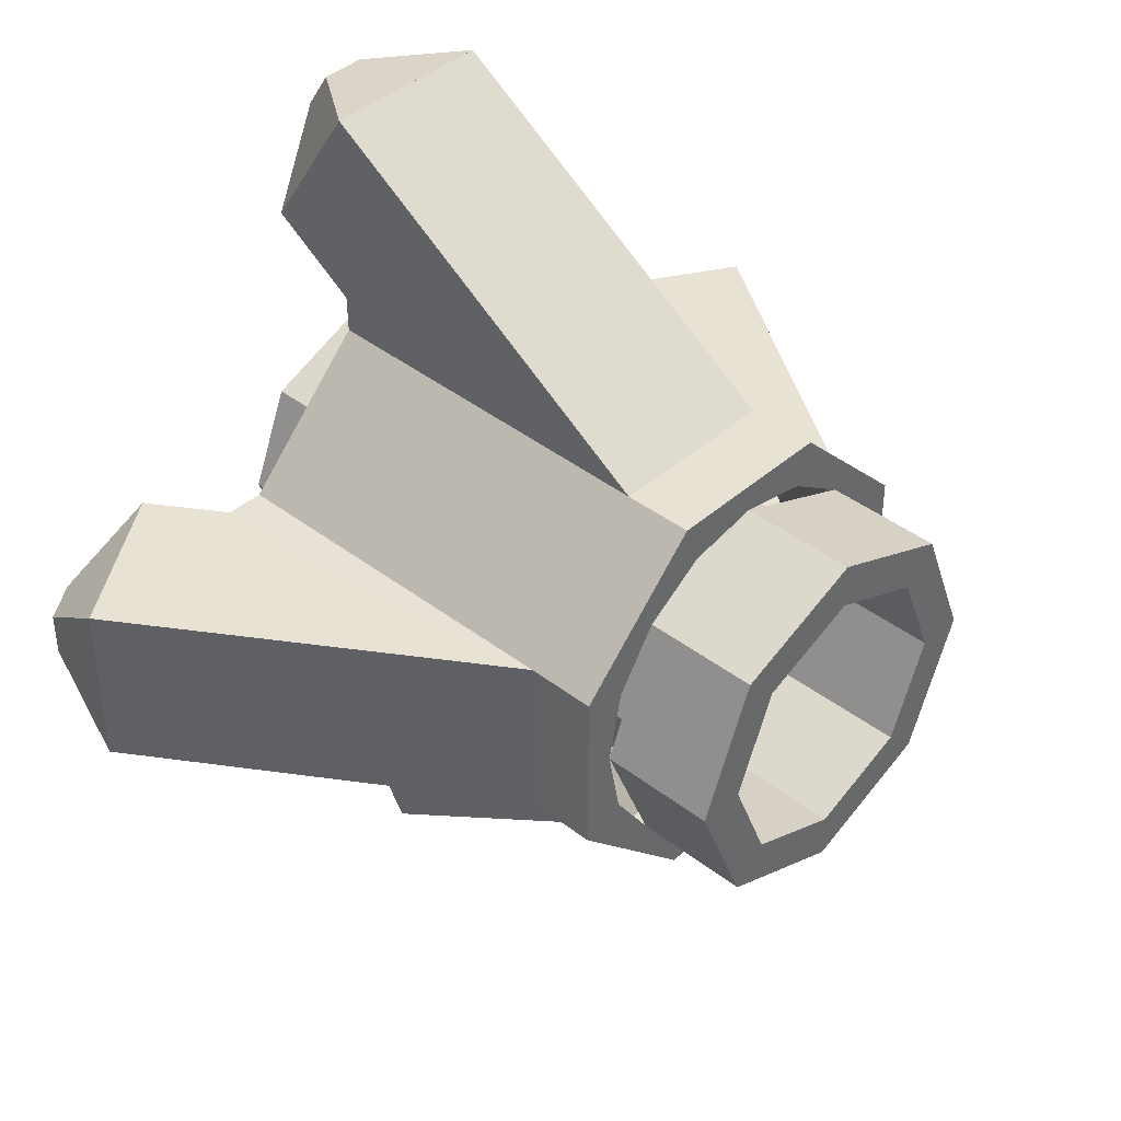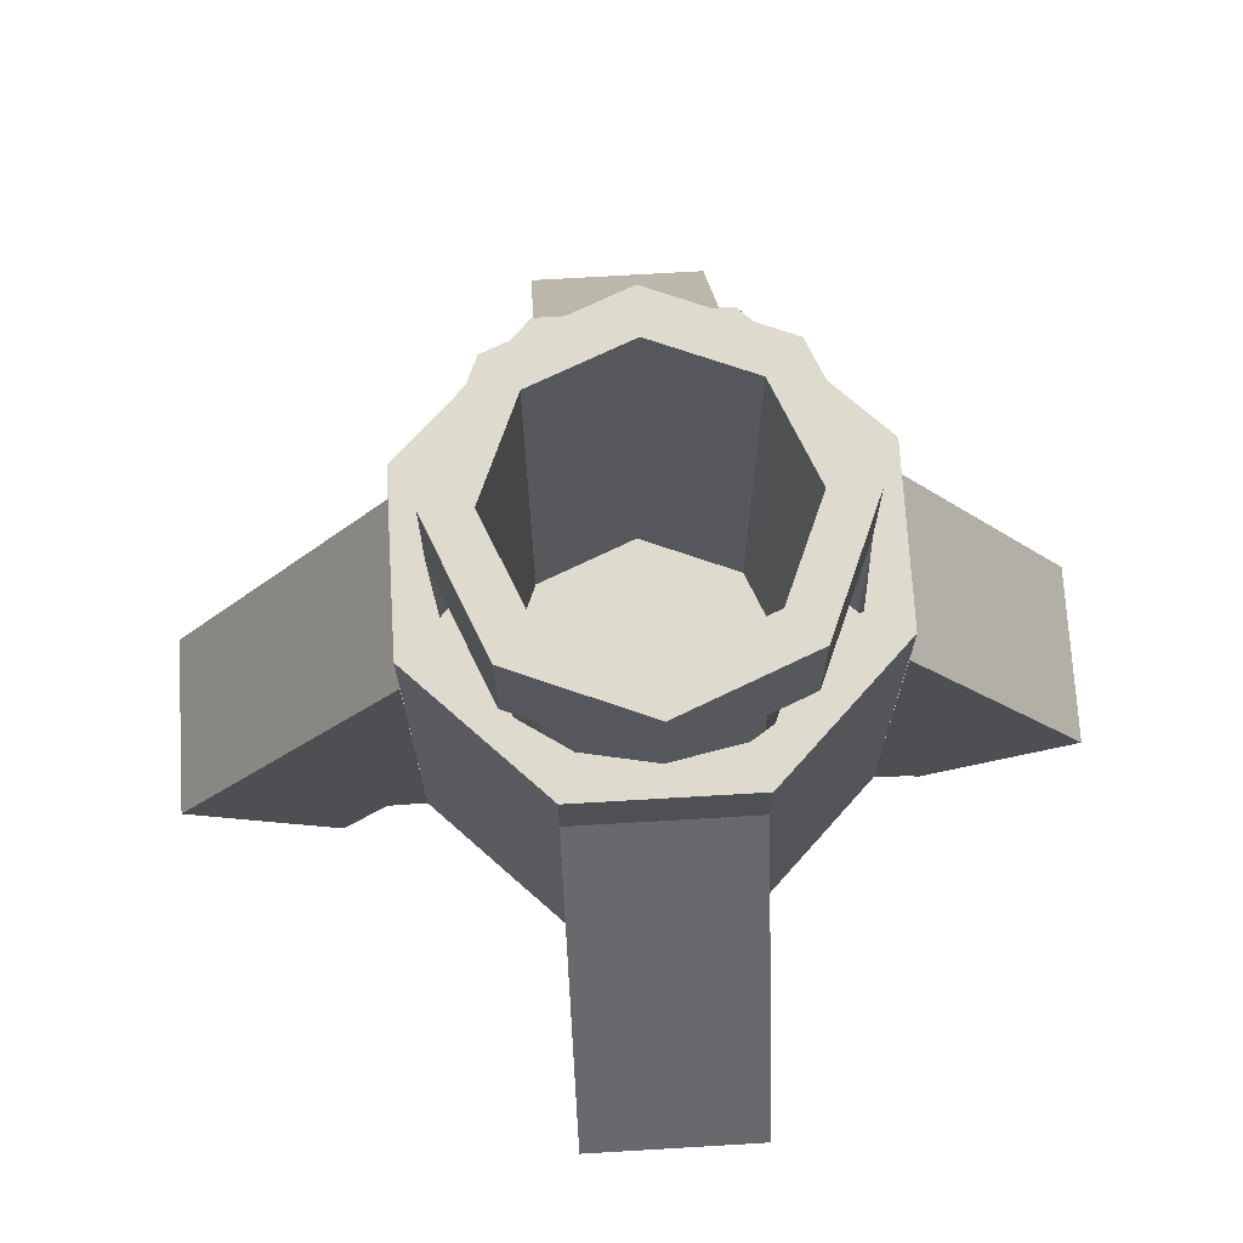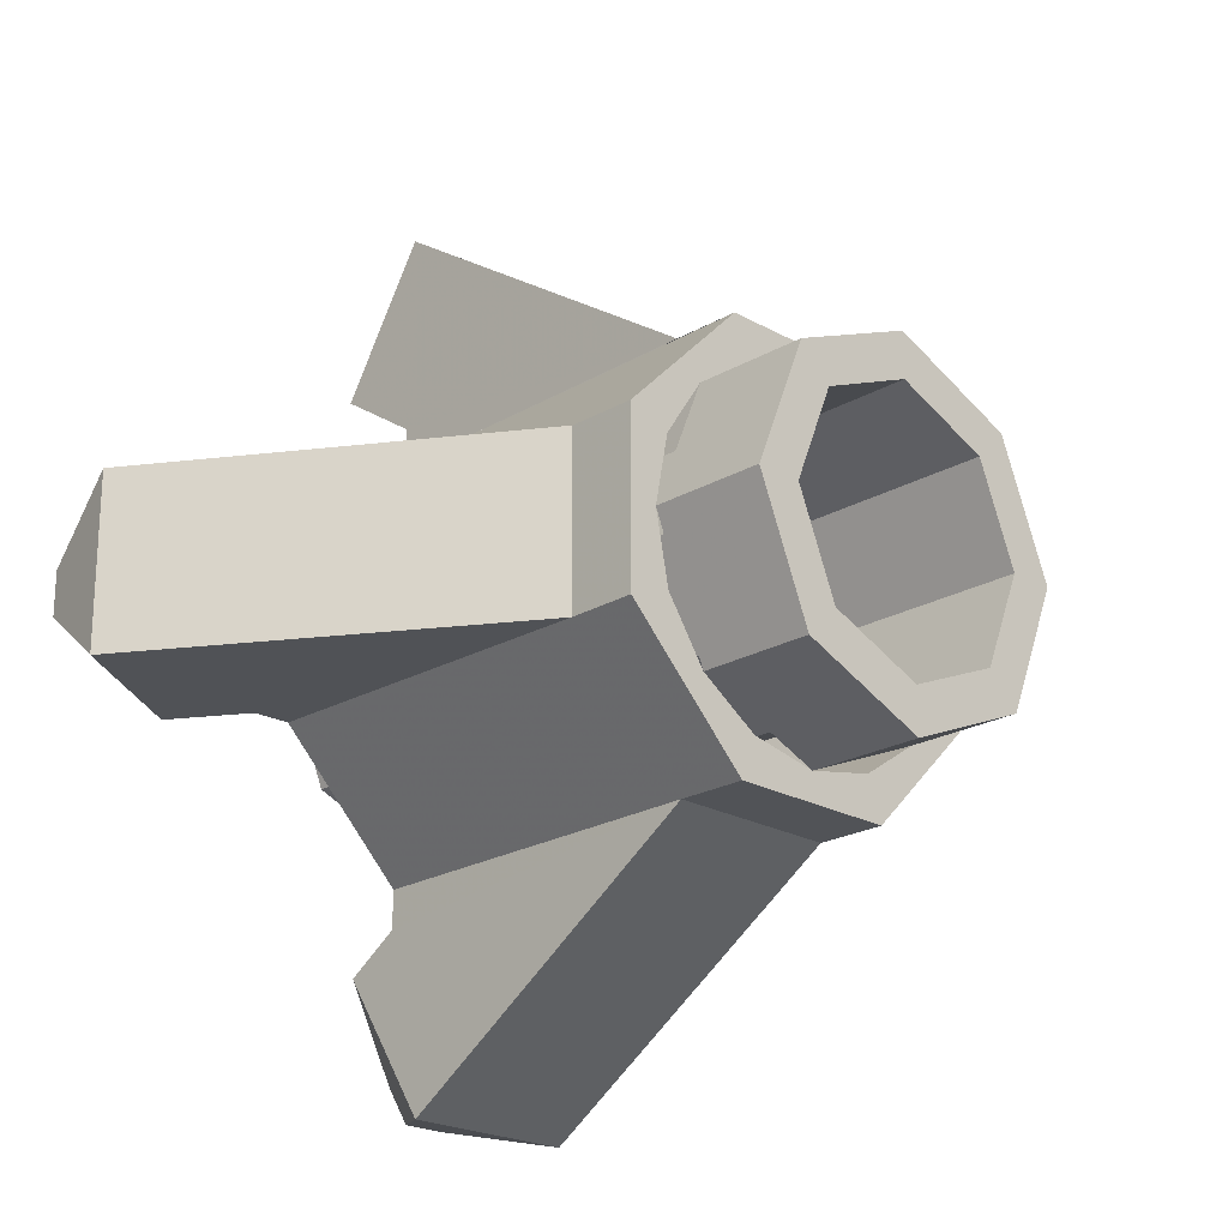
<metadata>
{"format":"obj","ext":"obj","renderer":"f3d","projection":"perspective","resolution":1024,"background":"white","views":[{"elev":40.9,"azim":133.2,"up":"+Z"},{"elev":71.1,"azim":176.6,"up":"+Y"},{"elev":-21.8,"azim":135.5,"up":"+Z"}]}
</metadata>
<code>
v 0.4623 0.95 -0.187
v 0.2828 0.95 -0.2828
v 0.3695 0.95 -0.1531
v -0.4623 0.95 -0.187
v -0.4 0.95 0
v -0.3695 0.95 -0.1531
v -0.187 0.95 -0.4623
v -0.2828 0.95 -0.2828
v -0.1531 0.95 -0.3695
v 0.4623 0.95 -0.187
v 0.3695 0.95 -0.1531
v 0.4 0.95 0
v 0.187 0.95 0.4623
v 0.2828 0.95 0.2828
v 0.1531 0.95 0.3695
v 0.187 0.95 -0.4623
v 0 0.95 -0.4
v 0.1531 0.95 -0.3695
v -0.4623 0.95 0.187
v -0.2828 0.95 0.2828
v -0.3695 0.95 0.1531
v -0.187 0.95 0.4623
v 0 0.95 0.4
v -0.1531 0.95 0.3695
v 0.187 0.95 -0.4623
v 0.1531 0.95 -0.3695
v 0.2828 0.95 -0.2828
v 0.4623 0.95 -0.187
v -0.187 0.95 -0.4623
v -0.1531 0.95 -0.3695
v 0 0.95 -0.4
v 0.187 0.95 -0.4623
v 0.187 0.95 0.4623
v 0.1531 0.95 0.3695
v 0 0.95 0.4
v -0.187 0.95 0.4623
v 0.4623 0.95 0.187
v 0.3695 0.95 0.1531
v 0.2828 0.95 0.2828
v 0.187 0.95 0.4623
v 0.4623 0.95 0.187
v 0.4623 0.95 -0.187
v 0.4 0.95 0
v 0.3695 0.95 0.1531
v -0.4623 0.95 -0.187
v -0.3695 0.95 -0.1531
v -0.2828 0.95 -0.2828
v -0.187 0.95 -0.4623
v -0.4623 0.95 0.187
v -0.3695 0.95 0.1531
v -0.4 0.95 0
v -0.4623 0.95 -0.187
v -0.187 0.95 0.4623
v -0.1531 0.95 0.3695
v -0.2828 0.95 0.2828
v -0.4623 0.95 0.187
v 0.4607 0 -0.1805
v 0.1805 0 -0.4607
v 0.187 0.95 -0.4623
v 0.4623 0.95 -0.187
v -0.1805 0 -0.4607
v -0.4607 0 -0.1805
v -0.4623 0.95 -0.187
v -0.187 0.95 -0.4623
v 0.1805 0 0.4607
v 0.4607 0 0.1805
v 0.4623 0.95 0.187
v 0.187 0.95 0.4623
v -0.4607 0 0.1805
v -0.1805 0 0.4607
v -0.187 0.95 0.4623
v -0.4623 0.95 0.187
v -0.1875 0.8 0.4621
v 0.1875 0.8 0.4621
v 0.187 0.95 0.4623
v -0.187 0.95 0.4623
v 0.1875 0.8 -0.4621
v -0.1875 0.8 -0.4621
v -0.187 0.95 -0.4623
v 0.187 0.95 -0.4623
v 0.4621 0.8 0.1875
v 0.4621 0.8 -0.1875
v 0.4623 0.95 -0.187
v 0.4623 0.95 0.187
v -0.4621 0.8 -0.1875
v -0.4621 0.8 0.1875
v -0.4623 0.95 0.187
v -0.4623 0.95 -0.187
v 0.1805 0 0.4607
v 0.1875 0.8 0.4621
v 0.1815 0 0.5433
v -0.4607 0 0.1805
v -0.4621 0.8 0.1875
v -0.5433 0 0.1815
v -0.1875 0.8 -0.4621
v -0.1815 0 -0.5433
v -0.1805 0 -0.4607
v 0.4607 0 0.1805
v 0.5433 0 0.1815
v 0.4621 0.8 0.1875
v 0.4621 0.8 -0.1875
v 0.5433 0 -0.1815
v 0.4607 0 -0.1805
v 0.1805 0 -0.4607
v 0.1815 0 -0.5433
v 0.1875 0.8 -0.4621
v -0.1805 0 0.4607
v -0.1815 0 0.5433
v -0.1875 0.8 0.4621
v -0.4607 0 -0.1805
v -0.5433 0 -0.1815
v -0.4621 0.8 -0.1875
v -0.5433 0 -0.1815
v -0.551 -0.01155 -0.1815
v -0.8637 0.1955 -0.1875
v -0.4621 0.8 -0.1875
v -0.8637 0.1955 0.1875
v -0.551 -0.01155 0.1815
v -0.5433 0 0.1815
v -0.4621 0.8 0.1875
v 0.1815 0 -0.5433
v 0.1815 -0.1158 -0.62
v 0.1875 0.0912 -0.9326
v 0.1875 0.8 -0.4621
v -0.1875 0.0912 -0.9326
v -0.1815 -0.1158 -0.62
v -0.1815 0 -0.5433
v -0.1875 0.8 -0.4621
v 0.9603 0.0495 -0.1875
v 0.6475 -0.1575 -0.1815
v 0.5433 0 -0.1815
v 0.4621 0.8 -0.1875
v 0.5433 0 0.1815
v 0.6475 -0.1575 0.1815
v 0.9603 0.0495 0.1875
v 0.4621 0.8 0.1875
v 0.1875 0.01825 0.9809
v 0.1815 -0.1888 0.6683
v 0.1815 0 0.5433
v 0.1875 0.8 0.4621
v -0.1815 0 0.5433
v -0.1815 -0.1888 0.6683
v -0.1875 0.01825 0.9809
v -0.1875 0.8 0.4621
v -0.8249 0.0049 -0.0478
v -0.8249 0.0049 0.0478
v -0.8637 0.1955 0.1875
v -0.8637 0.1955 -0.1875
v -0.8637 0.1955 -0.1875
v -0.551 -0.01155 -0.1815
v -0.7415 -0.0503 -0.04625
v -0.8249 0.0049 -0.0478
v -0.8249 0.0049 0.0478
v -0.7415 -0.0503 0.04625
v -0.551 -0.01155 0.1815
v -0.8637 0.1955 0.1875
v -0.1815 0 0.5433
v -0.1805 0 0.4607
v 0.1805 0 0.4607
v 0.1815 0 0.5433
v -0.1805 0 0.4607
v -0.4607 0 0.1805
v 0.4607 0 0.1805
v 0.1805 0 0.4607
v -0.4607 0 -0.1805
v -0.1805 0 -0.4607
v 0.1805 0 -0.4607
v 0.4607 0 -0.1805
v -0.4607 0 -0.1805
v -0.4607 0 0.1805
v -0.5433 0 0.1815
v -0.5433 0 -0.1815
v 0.5433 0 -0.1815
v 0.5433 0 0.1815
v 0.4607 0 0.1805
v 0.4607 0 -0.1805
v -0.1805 0 -0.4607
v -0.1815 0 -0.5433
v 0.1815 0 -0.5433
v 0.1805 0 -0.4607
v 0.4607 0 0.1805
v -0.4607 0 0.1805
v -0.4607 0 -0.1805
v 0.4607 0 -0.1805
v 0.0478 -0.09935 -0.8939
v -0.0478 -0.09935 -0.8939
v -0.1875 0.0912 -0.9326
v 0.1875 0.0912 -0.9326
v -0.7415 -0.0503 -0.04625
v -0.7415 -0.0503 0.04625
v -0.8249 0.0049 0.0478
v -0.8249 0.0049 -0.0478
v -0.7415 -0.0503 0.04625
v -0.7415 -0.0503 -0.04625
v -0.551 -0.01155 -0.1815
v -0.551 -0.01155 0.1815
v 0.9215 -0.1411 0.0478
v 0.9215 -0.1411 -0.0478
v 0.9603 0.0495 -0.1875
v 0.9603 0.0495 0.1875
v -0.0478 -0.09935 -0.8939
v -0.04625 -0.1545 -0.8105
v -0.1815 -0.1158 -0.62
v -0.1875 0.0912 -0.9326
v 0.1875 0.0912 -0.9326
v 0.1815 -0.1158 -0.62
v 0.04625 -0.1545 -0.8105
v 0.0478 -0.09935 -0.8939
v -0.0478 -0.1723 0.9422
v 0.0478 -0.1723 0.9422
v 0.1875 0.01825 0.9809
v -0.1875 0.01825 0.9809
v 0.9603 0.0495 0.1875
v 0.6475 -0.1575 0.1815
v 0.8381 -0.1963 0.04625
v 0.9215 -0.1411 0.0478
v 0.9215 -0.1411 -0.0478
v 0.8381 -0.1963 -0.04625
v 0.6475 -0.1575 -0.1815
v 0.9603 0.0495 -0.1875
v 0.04625 -0.1545 -0.8105
v -0.04625 -0.1545 -0.8105
v -0.0478 -0.09935 -0.8939
v 0.0478 -0.09935 -0.8939
v -0.04625 -0.1545 -0.8105
v 0.04625 -0.1545 -0.8105
v 0.1815 -0.1158 -0.62
v -0.1815 -0.1158 -0.62
v 0.0478 -0.1723 0.9422
v 0.04625 -0.2275 0.8588
v 0.1815 -0.1888 0.6683
v 0.1875 0.01825 0.9809
v -0.1875 0.01825 0.9809
v -0.1815 -0.1888 0.6683
v -0.04625 -0.2275 0.8588
v -0.0478 -0.1723 0.9422
v 0.8381 -0.1963 0.04625
v 0.8381 -0.1963 -0.04625
v 0.9215 -0.1411 -0.0478
v 0.9215 -0.1411 0.0478
v 0.8381 -0.1963 -0.04625
v 0.8381 -0.1963 0.04625
v 0.6475 -0.1575 0.1815
v 0.6475 -0.1575 -0.1815
v -0.04625 -0.2275 0.8588
v 0.04625 -0.2275 0.8588
v 0.0478 -0.1723 0.9422
v -0.0478 -0.1723 0.9422
v 0.04625 -0.2275 0.8588
v -0.04625 -0.2275 0.8588
v -0.1815 -0.1888 0.6683
v 0.1815 -0.1888 0.6683
v 0.2828 0.95 0.2828
v 0.4 0.95 0
v 0.4 1 0
v 0.2828 1 0.2828
v 0 0.95 0.4
v 0.2828 0.95 0.2828
v 0.2828 1 0.2828
v 0 1 0.4
v -0.2828 0.95 0.2828
v 0 0.95 0.4
v 0 1 0.4
v -0.2828 1 0.2828
v -0.4 0.95 0
v -0.2828 0.95 0.2828
v -0.2828 1 0.2828
v -0.4 1 0
v -0.2828 0.95 -0.2828
v -0.4 0.95 0
v -0.4 1 0
v -0.2828 1 -0.2828
v 0 0.95 -0.4
v -0.2828 0.95 -0.2828
v -0.2828 1 -0.2828
v 0 1 -0.4
v 0.2828 0.95 -0.2828
v 0 0.95 -0.4
v 0 1 -0.4
v 0.2828 1 -0.2828
v 0.4 0.95 0
v 0.2828 0.95 -0.2828
v 0.2828 1 -0.2828
v 0.4 1 0
v -0.4621 0.8 -0.1875
v -0.8637 0.1955 -0.1875
v -0.8637 0.1955 0.1875
v -0.4621 0.8 0.1875
v 0.1875 0.8 -0.4621
v 0.1875 0.0912 -0.9326
v -0.1875 0.0912 -0.9326
v -0.1875 0.8 -0.4621
v 0.4621 0.8 0.1875
v 0.9603 0.0495 0.1875
v 0.9603 0.0495 -0.1875
v 0.4621 0.8 -0.1875
v -0.1875 0.8 0.4621
v -0.1875 0.0183 0.9809
v 0.1875 0.0183 0.9809
v 0.1875 0.8 0.4621
v -0.5433 0 0.1815
v -0.551 -0.0116 0.1815
v -0.551 -0.0116 -0.1815
v -0.5433 0 -0.1815
v -0.1815 0 -0.5433
v -0.1815 -0.1158 -0.62
v 0.1815 -0.1158 -0.62
v 0.1815 0 -0.5433
v 0.5433 -5e-05 -0.1815
v 0.6475 -0.1575 -0.1815
v 0.6475 -0.1575 0.1815
v 0.5433 -5e-05 0.1815
v 0.1815 0 0.5433
v 0.1815 -0.1887 0.6683
v -0.1815 -0.1887 0.6683
v -0.1815 0 0.5433
v 0.2121 1.2 0.2121
v 0.3 1.2 0
v 0.3 1 0
v 0.2121 1 0.2121
v 0 1.2 0.3
v 0.2121 1.2 0.2121
v 0.2121 1 0.2121
v 0 1 0.3
v -0.2121 1.2 0.2121
v 0 1.2 0.3
v 0 1 0.3
v -0.2121 1 0.2121
v -0.3 1.2 0
v -0.2121 1.2 0.2121
v -0.2121 1 0.2121
v -0.3 1 0
v -0.2121 1.2 -0.2121
v -0.3 1.2 0
v -0.3 1 0
v -0.2121 1 -0.2121
v 0 1.2 -0.3
v -0.2121 1.2 -0.2121
v -0.2121 1 -0.2121
v 0 1 -0.3
v 0.2121 1.2 -0.2121
v 0 1.2 -0.3
v 0 1 -0.3
v 0.2121 1 -0.2121
v 0.3 1.2 0
v 0.2121 1.2 -0.2121
v 0.2121 1 -0.2121
v 0.3 1 0
v 0.2828 1.2 0.2828
v 0.4 1.2 0
v 0.4 1 0
v 0.2828 1 0.2828
v 0 1.2 0.4
v 0.2828 1.2 0.2828
v 0.2828 1 0.2828
v 0 1 0.4
v -0.2828 1.2 0.2828
v 0 1.2 0.4
v 0 1 0.4
v -0.2828 1 0.2828
v -0.4 1.2 0
v -0.2828 1.2 0.2828
v -0.2828 1 0.2828
v -0.4 1 0
v -0.2828 1.2 -0.2828
v -0.4 1.2 0
v -0.4 1 0
v -0.2828 1 -0.2828
v 0 1.2 -0.4
v -0.2828 1.2 -0.2828
v -0.2828 1 -0.2828
v 0 1 -0.4
v 0.2828 1.2 -0.2828
v 0 1.2 -0.4
v 0 1 -0.4
v 0.2828 1 -0.2828
v 0.4 1.2 0
v 0.2828 1.2 -0.2828
v 0.2828 1 -0.2828
v 0.4 1 0
v 0.4 1.2 0
v 0.2828 1.2 0.2828
v 0.2121 1.2 0.2121
v 0.3 1.2 0
v 0.2828 1.2 0.2828
v 0 1.2 0.4
v 0 1.2 0.3
v 0.2121 1.2 0.2121
v 0 1.2 0.4
v -0.2828 1.2 0.2828
v -0.2121 1.2 0.2121
v 0 1.2 0.3
v -0.2828 1.2 0.2828
v -0.4 1.2 0
v -0.3 1.2 0
v -0.2121 1.2 0.2121
v -0.4 1.2 0
v -0.2828 1.2 -0.2828
v -0.2121 1.2 -0.2121
v -0.3 1.2 0
v -0.2828 1.2 -0.2828
v 0 1.2 -0.4
v 0 1.2 -0.3
v -0.2121 1.2 -0.2121
v 0 1.2 -0.4
v 0.2828 1.2 -0.2828
v 0.2121 1.2 -0.2121
v 0 1.2 -0.3
v 0.2828 1.2 -0.2828
v 0.4 1.2 0
v 0.3 1.2 0
v 0.2121 1.2 -0.2121
v 0 0.2 0
v -0.3 0.2 0
v -0.2121 0.2 0.2121
v 0 0.2 0
v -0.2121 0.2 0.2121
v 0 0.2 0.3
v 0 0.2 0
v 0 0.2 0.3
v 0.2121 0.2 0.2121
v 0 0.2 0
v 0.2121 0.2 0.2121
v 0.3 0.2 0
v 0 0.2 0
v 0.3 0.2 0
v 0.2121 0.2 -0.2121
v 0 0.2 0
v 0.2121 0.2 -0.2121
v 0 0.2 -0.3
v 0 0.2 0
v 0 0.2 -0.3
v -0.2121 0.2 -0.2121
v 0 0.2 0
v -0.2121 0.2 -0.2121
v -0.3 0.2 0
v 0.2121 0.2 0.2121
v 0.3 0.2 0
v 0.3 1 0
v 0.2121 1 0.2121
v 0 0.2 0.3
v 0.2121 0.2 0.2121
v 0.2121 1 0.2121
v 0 1 0.3
v -0.2121 0.2 0.2121
v 0 0.2 0.3
v 0 1 0.3
v -0.2121 1 0.2121
v -0.3 0.2 0
v -0.2121 0.2 0.2121
v -0.2121 1 0.2121
v -0.3 1 0
v -0.2121 0.2 -0.2121
v -0.3 0.2 0
v -0.3 1 0
v -0.2121 1 -0.2121
v 0 0.2 -0.3
v -0.2121 0.2 -0.2121
v -0.2121 1 -0.2121
v 0 1 -0.3
v 0.2121 0.2 -0.2121
v 0 0.2 -0.3
v 0 1 -0.3
v 0.2121 1 -0.2121
v 0.3 0.2 0
v 0.2121 0.2 -0.2121
v 0.2121 1 -0.2121
v 0.3 1 0
v 0.1414 -0.2 0.1414
v 0.2 -0.2 0
v 0.2 0 0
v 0.1414 0 0.1414
v 0 -0.2 0.2
v 0.1414 -0.2 0.1414
v 0.1414 0 0.1414
v 0 0 0.2
v -0.1414 -0.2 0.1414
v 0 -0.2 0.2
v 0 0 0.2
v -0.1414 0 0.1414
v -0.2 -0.2 0
v -0.1414 -0.2 0.1414
v -0.1414 0 0.1414
v -0.2 0 0
v -0.1414 -0.2 -0.1414
v -0.2 -0.2 0
v -0.2 0 0
v -0.1414 0 -0.1414
v 0 -0.2 -0.2
v -0.1414 -0.2 -0.1414
v -0.1414 0 -0.1414
v 0 0 -0.2
v 0.1414 -0.2 -0.1414
v 0 -0.2 -0.2
v 0 0 -0.2
v 0.1414 0 -0.1414
v 0.2 -0.2 0
v 0.1414 -0.2 -0.1414
v 0.1414 0 -0.1414
v 0.2 0 0
v 0.2121 -0.2 0.2121
v 0.3 -0.2 0
v 0.3 0 0
v 0.2121 0 0.2121
v 0 -0.2 0.3
v 0.2121 -0.2 0.2121
v 0.2121 0 0.2121
v 0 0 0.3
v -0.2121 -0.2 0.2121
v 0 -0.2 0.3
v 0 0 0.3
v -0.2121 0 0.2121
v -0.3 -0.2 0
v -0.2121 -0.2 0.2121
v -0.2121 0 0.2121
v -0.3 0 0
v -0.2121 -0.2 -0.2121
v -0.3 -0.2 0
v -0.3 0 0
v -0.2121 0 -0.2121
v 0 -0.2 -0.3
v -0.2121 -0.2 -0.2121
v -0.2121 0 -0.2121
v 0 0 -0.3
v 0.2121 -0.2 -0.2121
v 0 -0.2 -0.3
v 0 0 -0.3
v 0.2121 0 -0.2121
v 0.3 -0.2 0
v 0.2121 -0.2 -0.2121
v 0.2121 0 -0.2121
v 0.3 0 0
v 0.3 -0.2 0
v 0.2121 -0.2 0.2121
v 0.1414 -0.2 0.1414
v 0.2 -0.2 0
v 0.2121 -0.2 0.2121
v 0 -0.2 0.3
v 0 -0.2 0.2
v 0.1414 -0.2 0.1414
v 0 -0.2 0.3
v -0.2121 -0.2 0.2121
v -0.1414 -0.2 0.1414
v 0 -0.2 0.2
v -0.2121 -0.2 0.2121
v -0.3 -0.2 0
v -0.2 -0.2 0
v -0.1414 -0.2 0.1414
v -0.3 -0.2 0
v -0.2121 -0.2 -0.2121
v -0.1414 -0.2 -0.1414
v -0.2 -0.2 0
v -0.2121 -0.2 -0.2121
v 0 -0.2 -0.3
v 0 -0.2 -0.2
v -0.1414 -0.2 -0.1414
v 0 -0.2 -0.3
v 0.2121 -0.2 -0.2121
v 0.1414 -0.2 -0.1414
v 0 -0.2 -0.2
v 0.2121 -0.2 -0.2121
v 0.3 -0.2 0
v 0.2 -0.2 0
v 0.1414 -0.2 -0.1414
g mesh204924
f 1 2 3
f 4 5 6
f 7 8 9
f 10 11 12
f 13 14 15
f 16 17 18
f 19 20 21
f 22 23 24
f 25 26 27
f 27 28 25
f 29 30 31
f 31 32 29
f 33 34 35
f 35 36 33
f 37 38 39
f 39 40 37
f 41 42 43
f 43 44 41
f 45 46 47
f 47 48 45
f 49 50 51
f 51 52 49
f 53 54 55
f 55 56 53
f 57 58 59
f 59 60 57
f 61 62 63
f 63 64 61
f 65 66 67
f 67 68 65
f 69 70 71
f 71 72 69
f 73 74 75
f 75 76 73
f 77 78 79
f 79 80 77
f 81 82 83
f 83 84 81
f 85 86 87
f 87 88 85
f 89 90 91
f 92 93 94
f 95 96 97
f 98 99 100
f 101 102 103
f 104 105 106
f 107 108 109
f 110 111 112
f 113 114 115
f 115 116 113
f 117 118 119
f 119 120 117
f 121 122 123
f 123 124 121
f 125 126 127
f 127 128 125
f 129 130 131
f 131 132 129
f 133 134 135
f 135 136 133
f 137 138 139
f 139 140 137
f 141 142 143
f 143 144 141
f 145 146 147
f 147 148 145
f 149 150 151
f 151 152 149
f 153 154 155
f 155 156 153
f 157 158 159
f 159 160 157
f 161 162 163
f 163 164 161
f 165 166 167
f 167 168 165
f 169 170 171
f 171 172 169
f 173 174 175
f 175 176 173
f 177 178 179
f 179 180 177
f 181 182 183
f 183 184 181
f 185 186 187
f 187 188 185
f 189 190 191
f 191 192 189
f 193 194 195
f 195 196 193
f 197 198 199
f 199 200 197
f 201 202 203
f 203 204 201
f 205 206 207
f 207 208 205
f 209 210 211
f 211 212 209
f 213 214 215
f 215 216 213
f 217 218 219
f 219 220 217
f 221 222 223
f 223 224 221
f 225 226 227
f 227 228 225
f 229 230 231
f 231 232 229
f 233 234 235
f 235 236 233
f 237 238 239
f 239 240 237
f 241 242 243
f 243 244 241
f 245 246 247
f 247 248 245
f 249 250 251
f 251 252 249
g mesh204926
f 253 254 255
f 255 256 253
f 257 258 259
f 259 260 257
f 261 262 263
f 263 264 261
f 265 266 267
f 267 268 265
f 269 270 271
f 271 272 269
f 273 274 275
f 275 276 273
f 277 278 279
f 279 280 277
f 281 282 283
f 283 284 281
g mesh204928
f 285 286 287
f 287 288 285
g mesh204930
f 289 290 291
f 291 292 289
g mesh204932
f 293 294 295
f 295 296 293
g mesh204934
f 297 298 299
f 299 300 297
g mesh204936
f 301 302 303
f 303 304 301
g mesh204938
f 305 306 307
f 307 308 305
g mesh204940
f 309 310 311
f 311 312 309
g mesh204942
f 313 314 315
f 315 316 313
g mesh204948
f 317 318 319
f 319 320 317
f 321 322 323
f 323 324 321
f 325 326 327
f 327 328 325
f 329 330 331
f 331 332 329
f 333 334 335
f 335 336 333
f 337 338 339
f 339 340 337
f 341 342 343
f 343 344 341
f 345 346 347
f 347 348 345
g mesh204950
f 349 351 350
f 351 349 352
f 353 355 354
f 355 353 356
f 357 359 358
f 359 357 360
f 361 363 362
f 363 361 364
f 365 367 366
f 367 365 368
f 369 371 370
f 371 369 372
f 373 375 374
f 375 373 376
f 377 379 378
f 379 377 380
g mesh204952
f 381 383 382
f 383 381 384
f 385 387 386
f 387 385 388
f 389 391 390
f 391 389 392
f 393 395 394
f 395 393 396
f 397 399 398
f 399 397 400
f 401 403 402
f 403 401 404
f 405 407 406
f 407 405 408
f 409 411 410
f 411 409 412
g mesh204956
f 413 414 415
f 416 417 418
f 419 420 421
f 422 423 424
f 425 426 427
f 428 429 430
f 431 432 433
f 434 435 436
g mesh204958
f 437 439 438
f 439 437 440
f 441 443 442
f 443 441 444
f 445 447 446
f 447 445 448
f 449 451 450
f 451 449 452
f 453 455 454
f 455 453 456
f 457 459 458
f 459 457 460
f 461 463 462
f 463 461 464
f 465 467 466
f 467 465 468
g mesh204966
f 469 471 470
f 471 469 472
f 473 475 474
f 475 473 476
f 477 479 478
f 479 477 480
f 481 483 482
f 483 481 484
f 485 487 486
f 487 485 488
f 489 491 490
f 491 489 492
f 493 495 494
f 495 493 496
f 497 499 498
f 499 497 500
g mesh204968
f 501 502 503
f 503 504 501
f 505 506 507
f 507 508 505
f 509 510 511
f 511 512 509
f 513 514 515
f 515 516 513
f 517 518 519
f 519 520 517
f 521 522 523
f 523 524 521
f 525 526 527
f 527 528 525
f 529 530 531
f 531 532 529
g mesh204970
f 533 534 535
f 535 536 533
f 537 538 539
f 539 540 537
f 541 542 543
f 543 544 541
f 545 546 547
f 547 548 545
f 549 550 551
f 551 552 549
f 553 554 555
f 555 556 553
f 557 558 559
f 559 560 557
f 561 562 563
f 563 564 561

</code>
